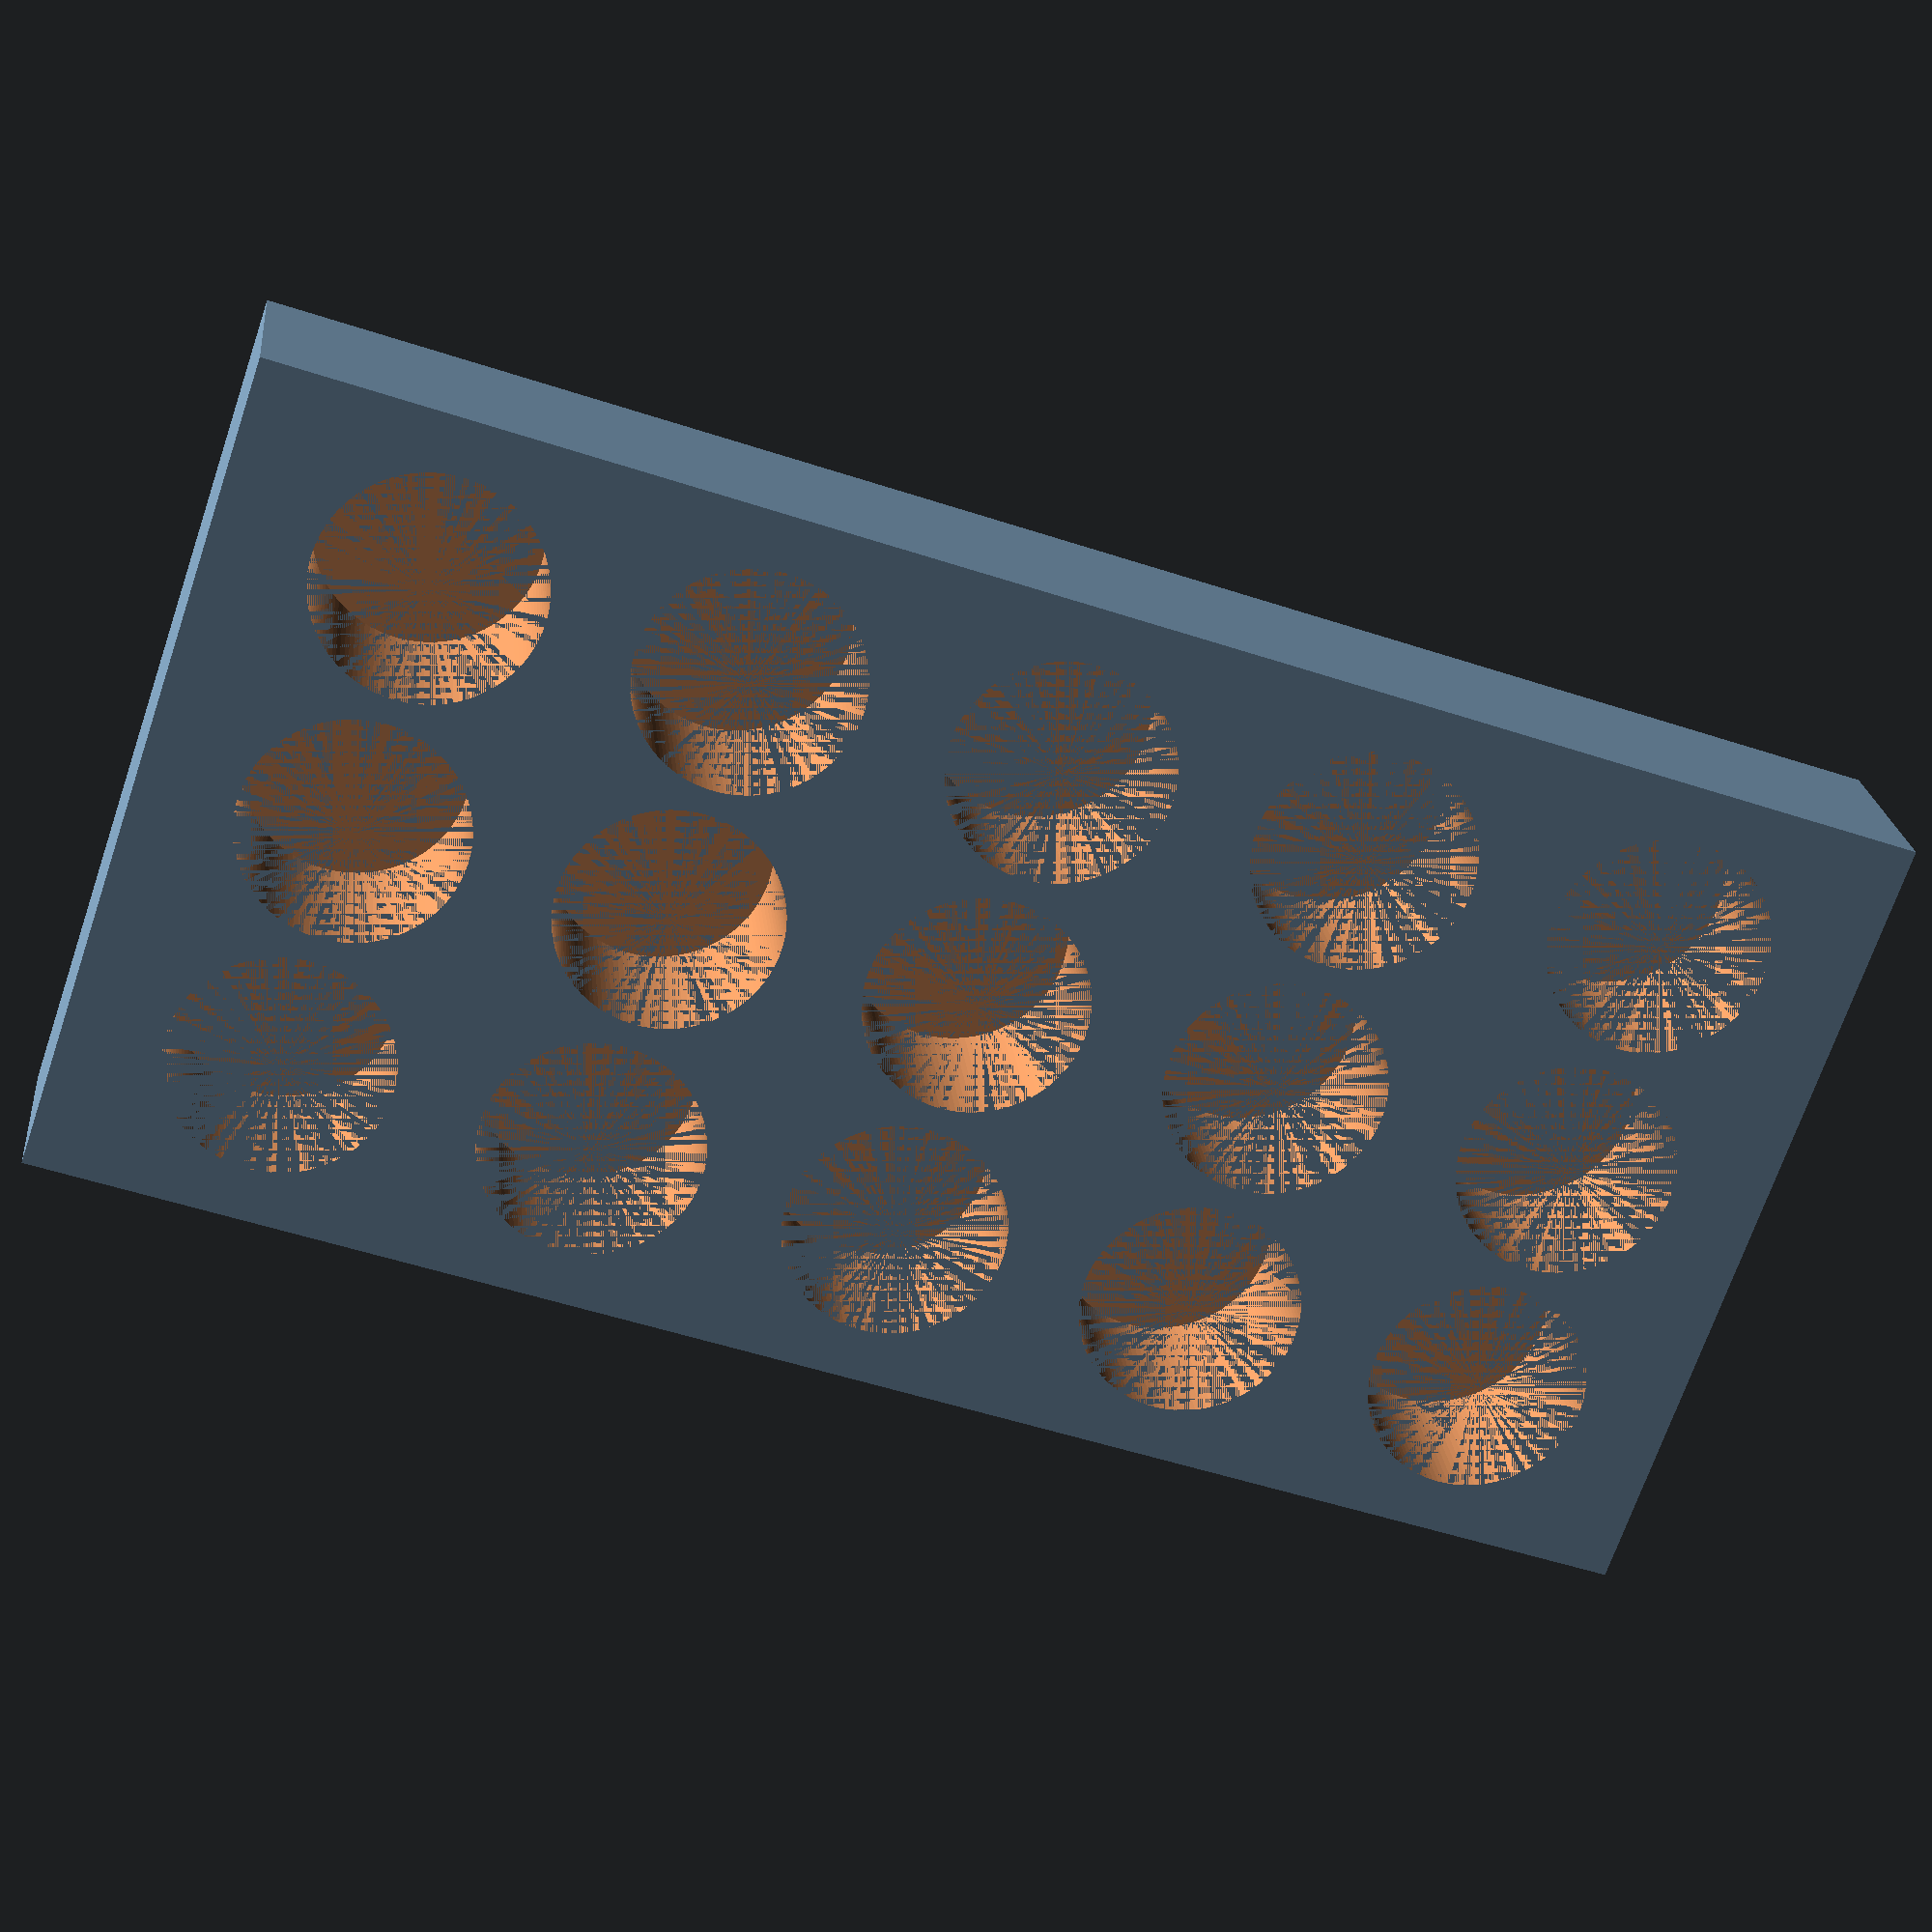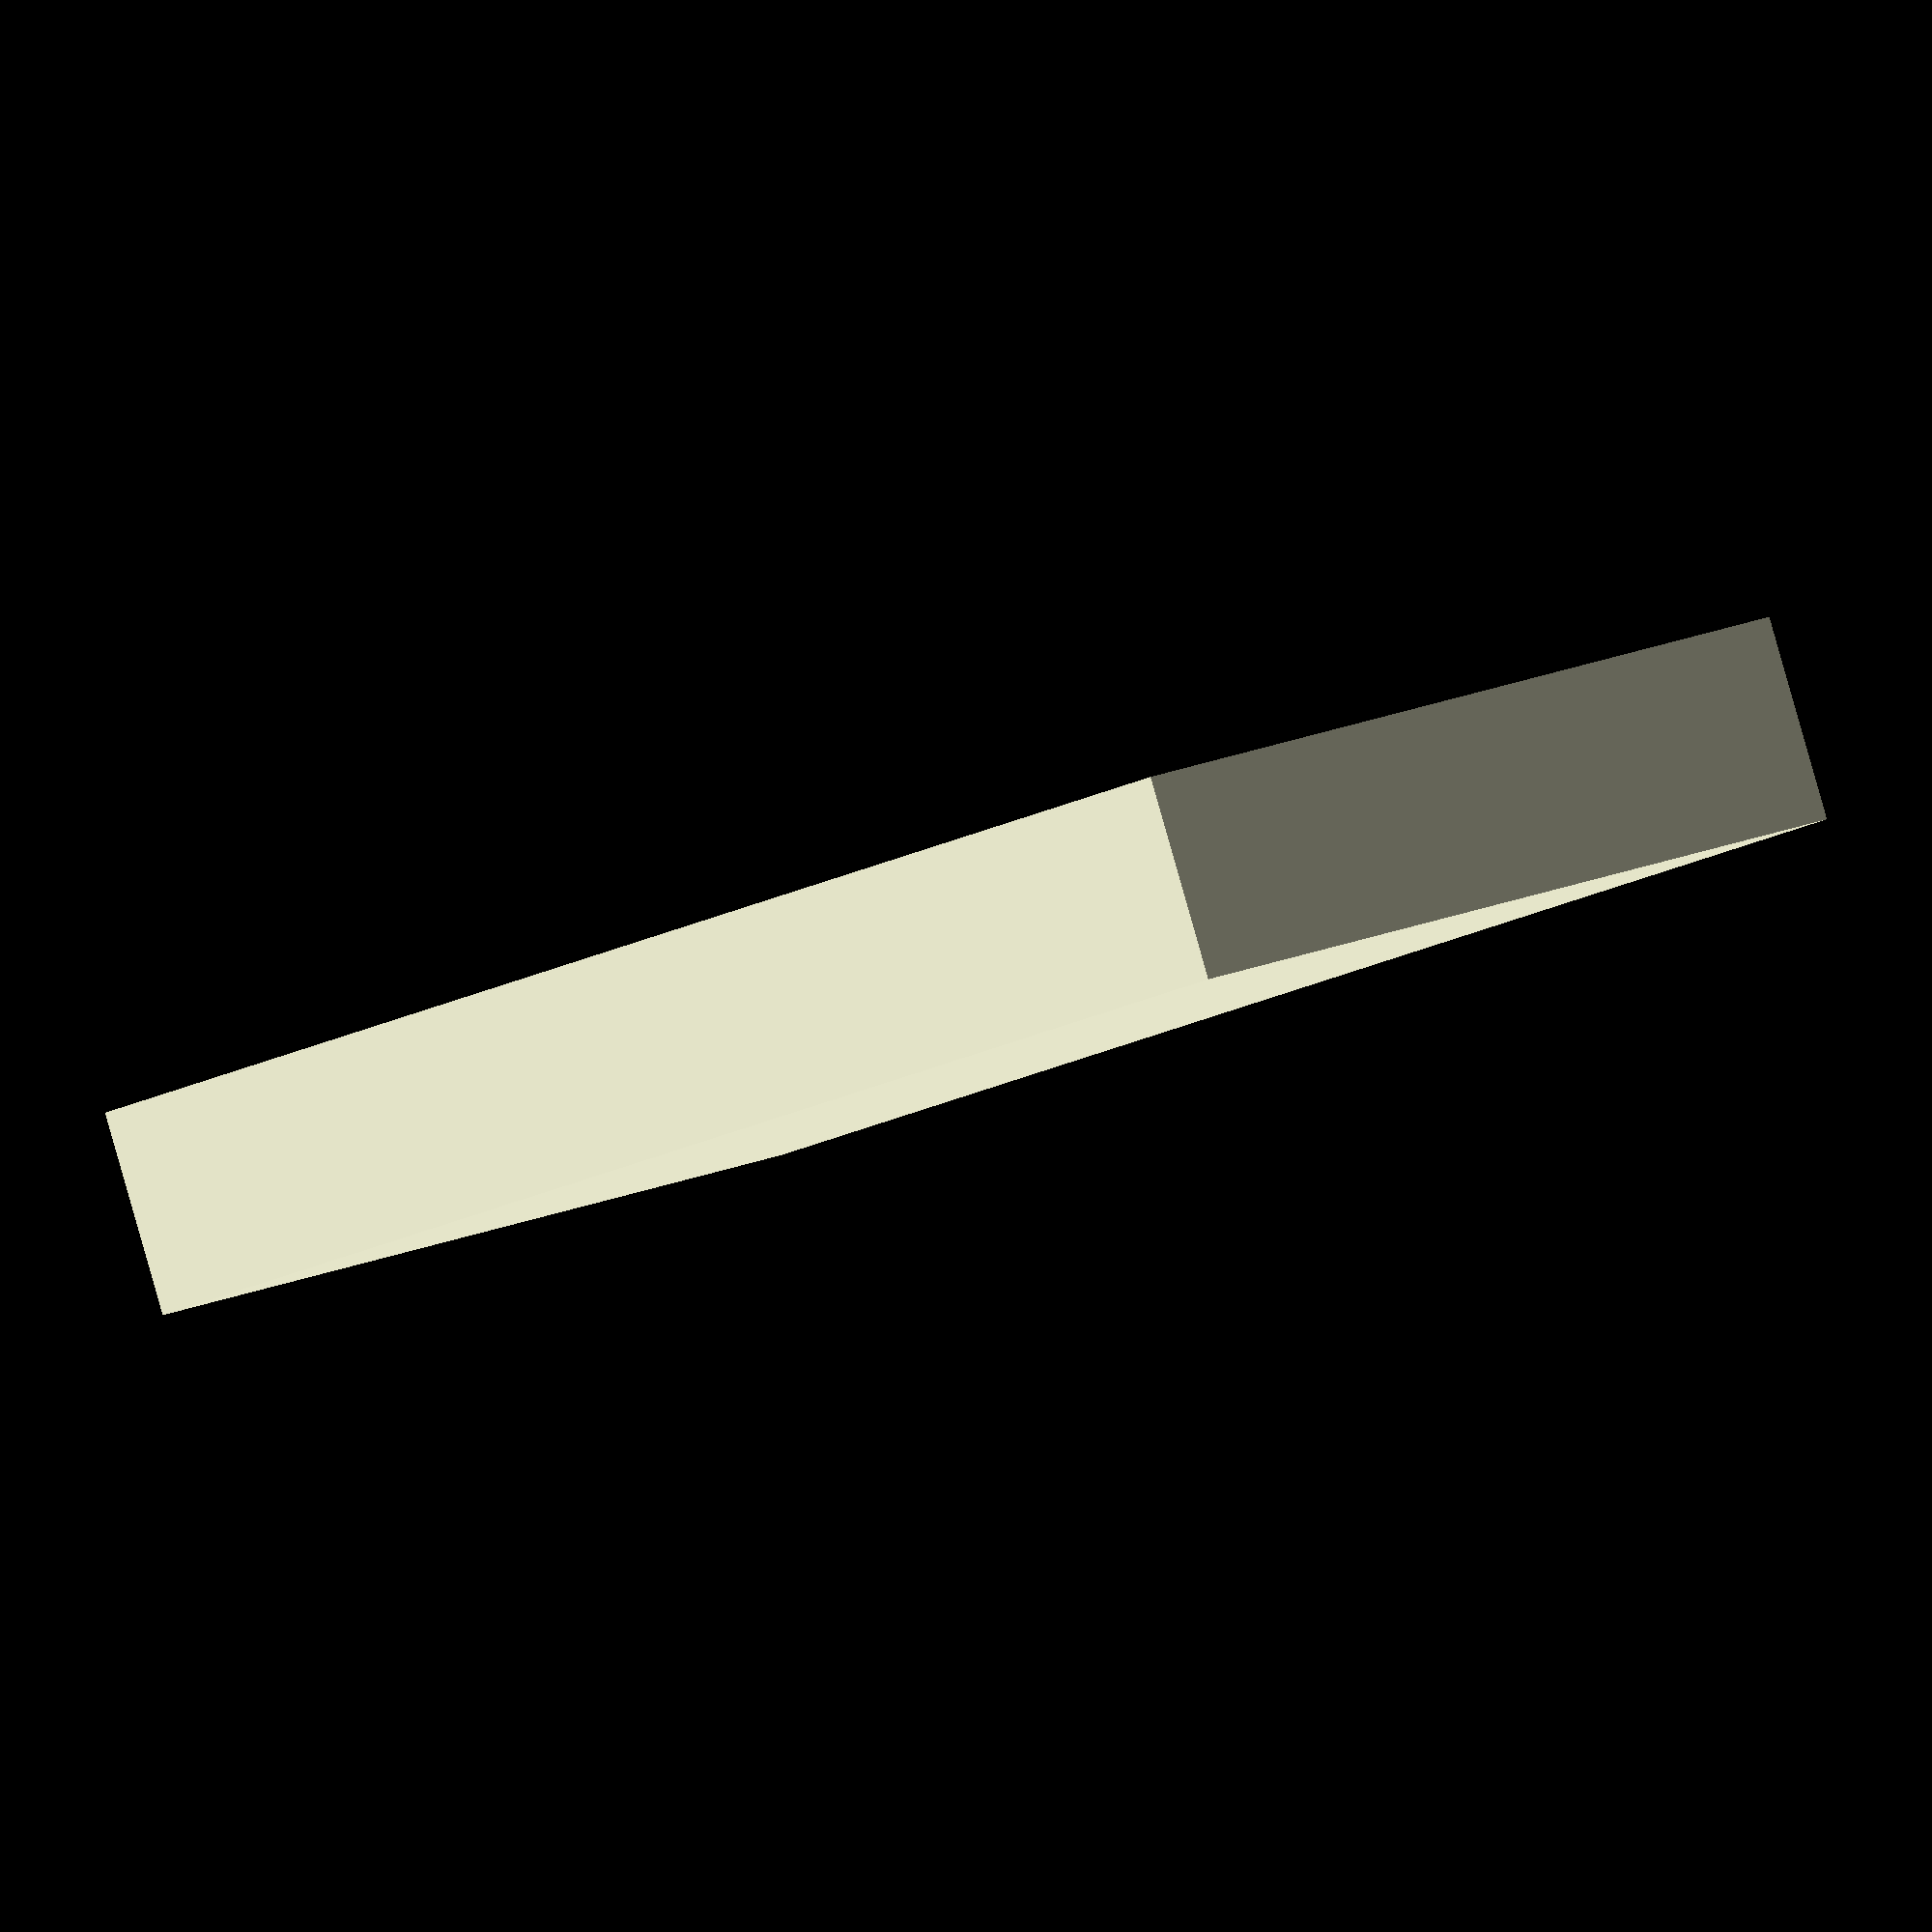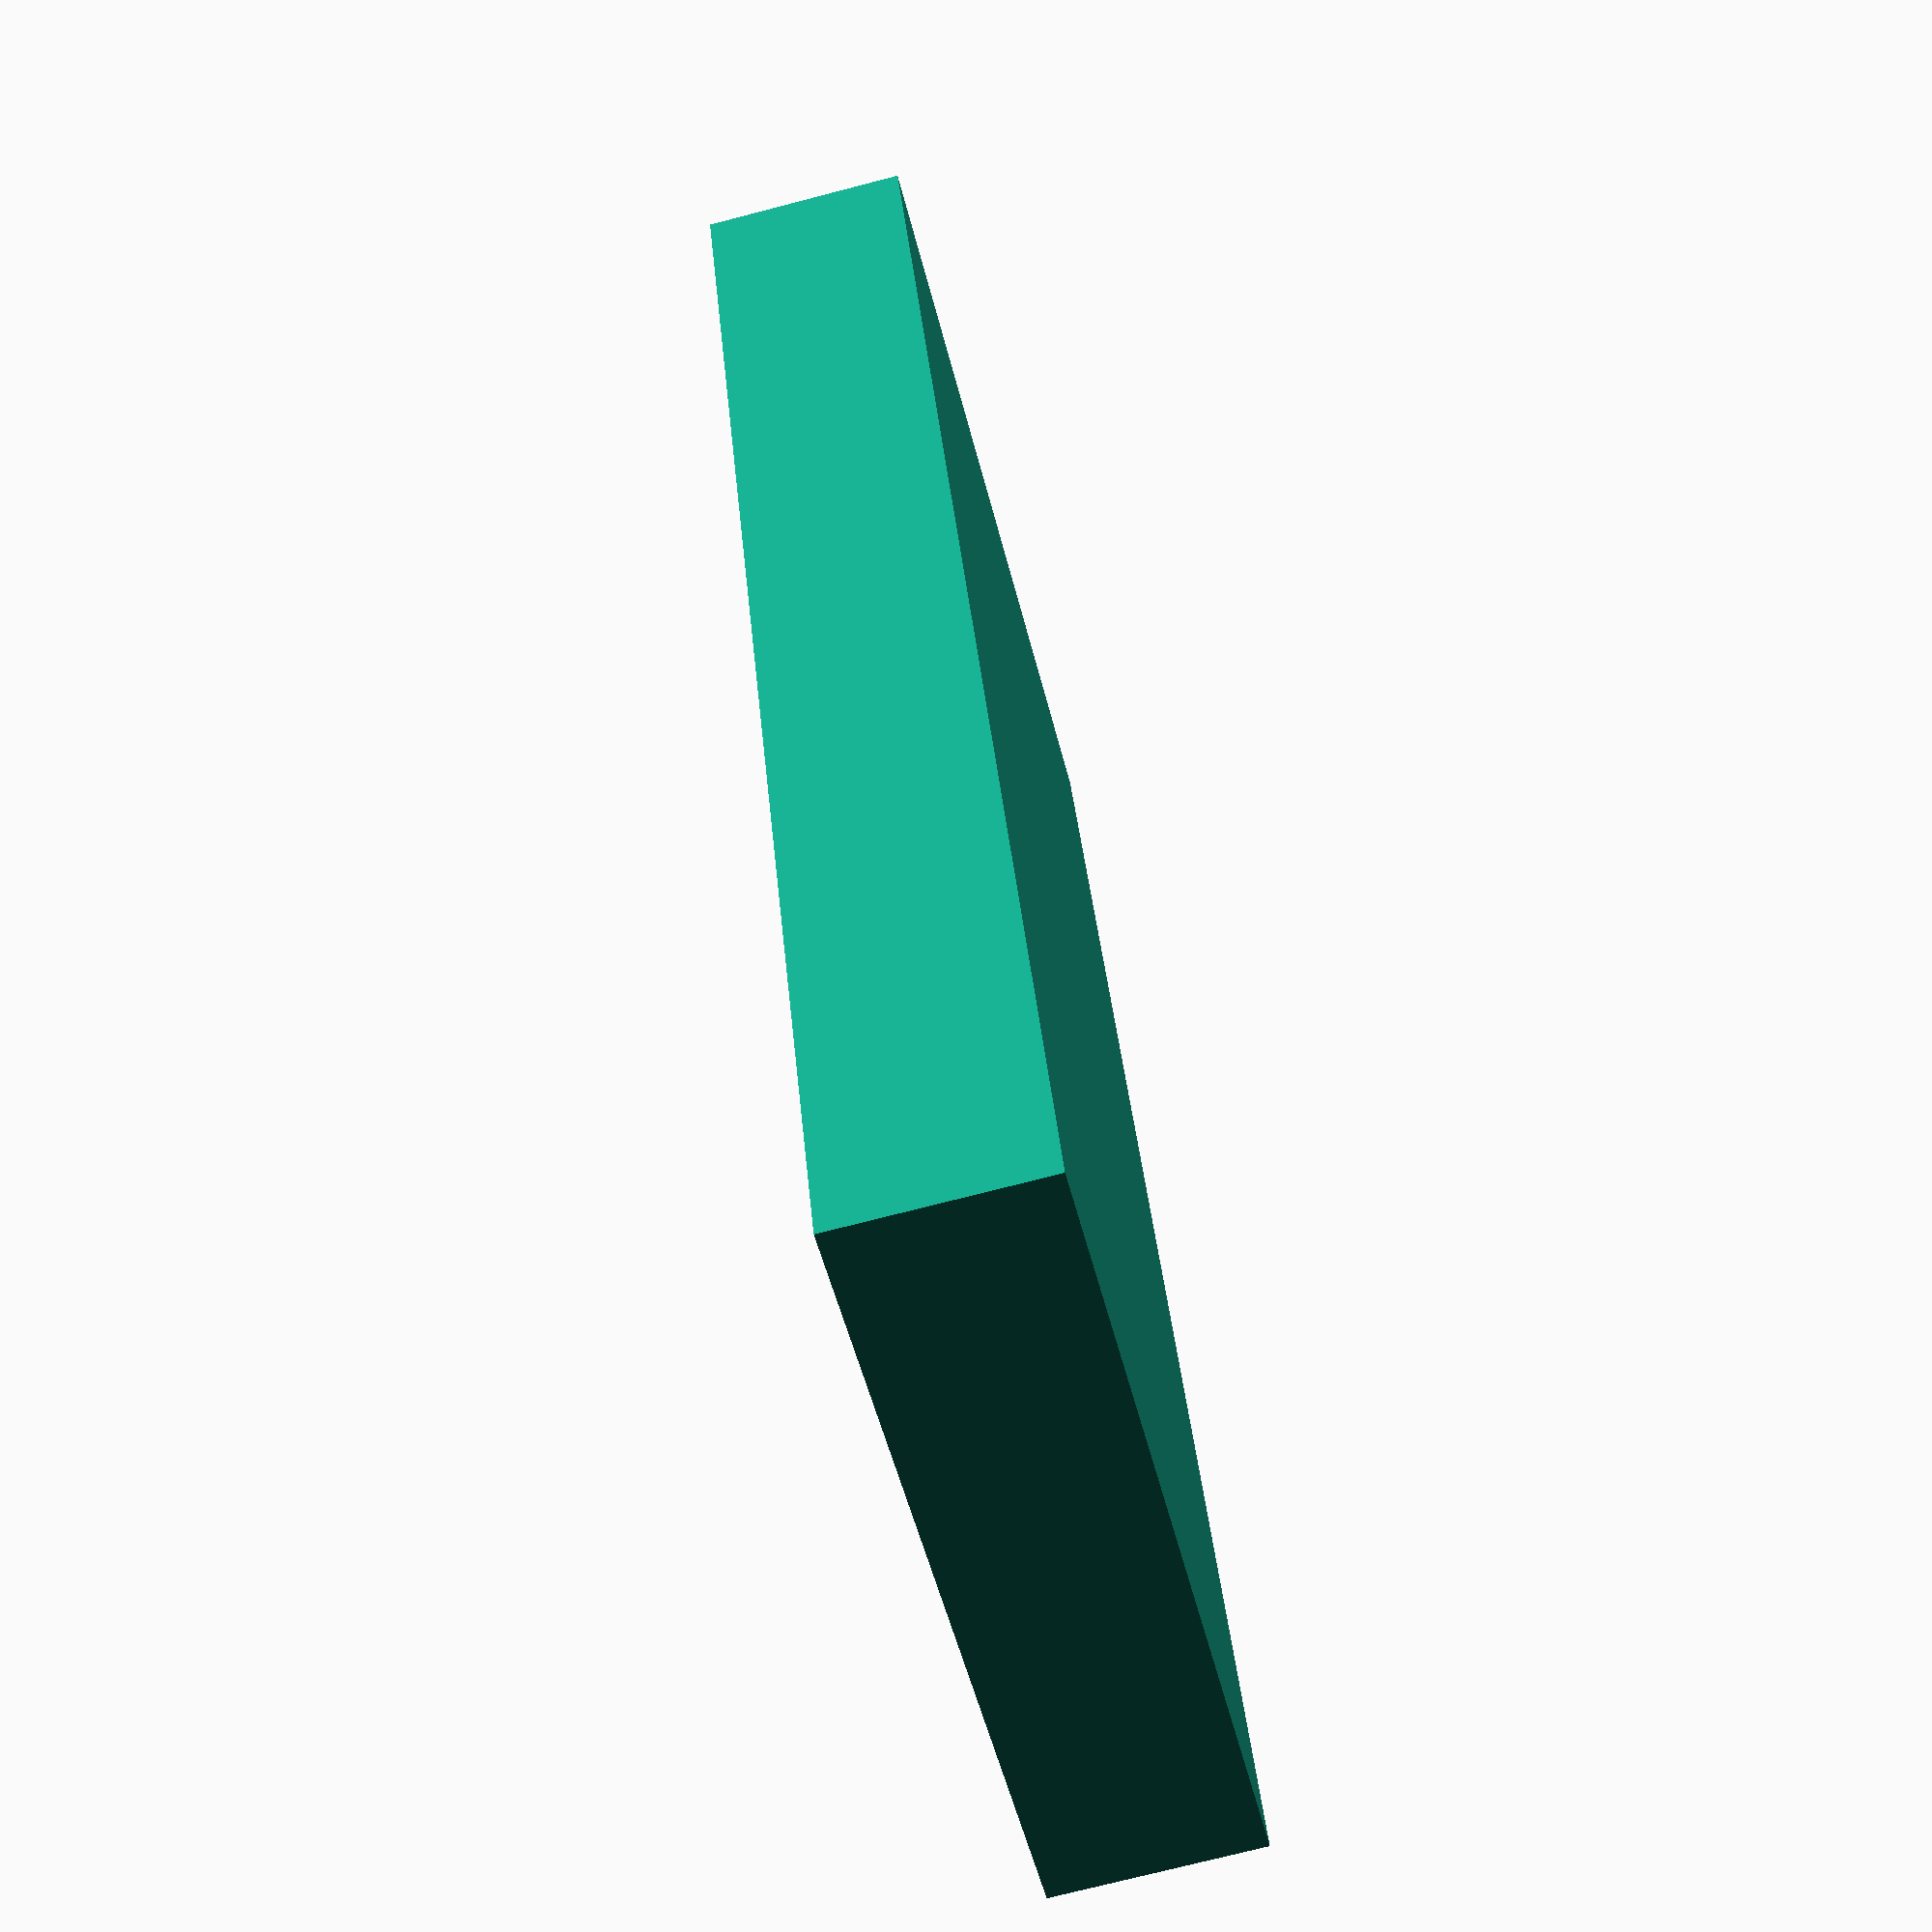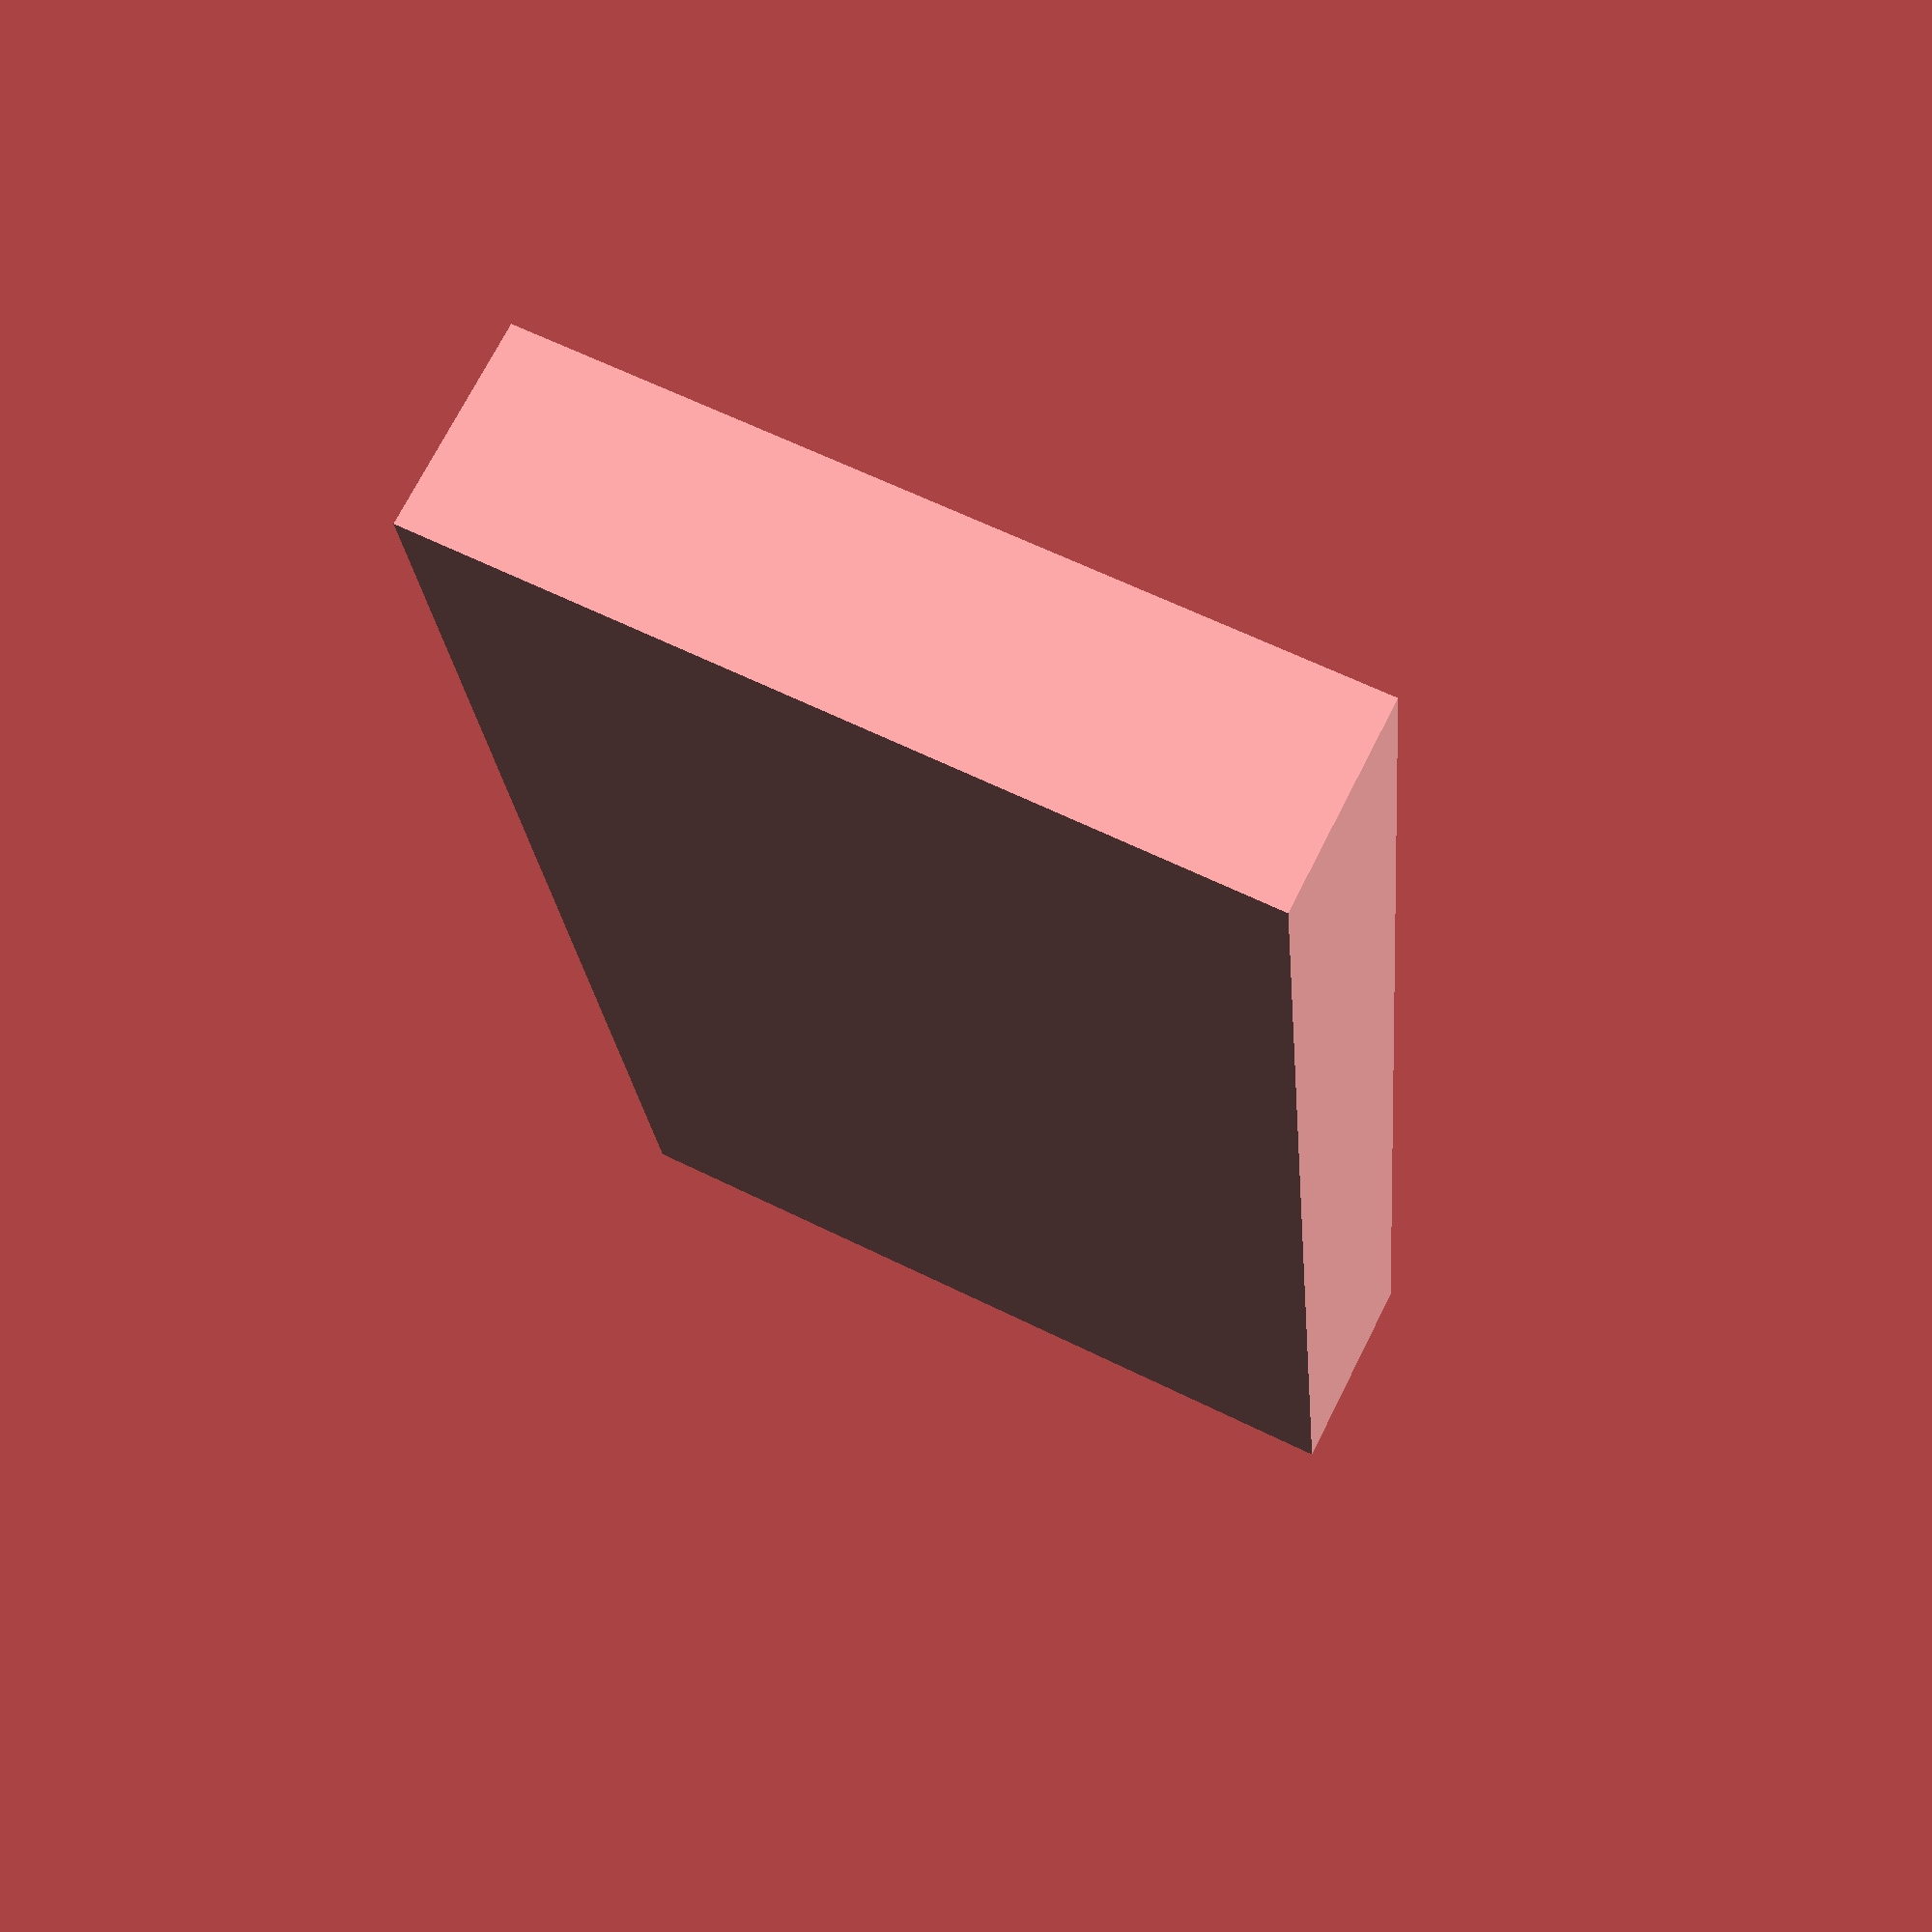
<openscad>
//
// Battery houlder for aaa batteries.
// hg 27-08-2021 - 19:00
//

$fn = 128; 

LENGTH = 80;
WIDTH = 40;
HIGHT = 10;
OFFSET1 = 10;
OFFSET2 = 8;
OFFSET3 = 20;
OFFSET4 = 32;
HOLE = 5.4;

difference () {
    cube([LENGTH,WIDTH, HIGHT]);
    translate([OFFSET1, OFFSET2, 0]) cylinder(h = 9, r = HOLE);
    translate([OFFSET1 + 15, OFFSET2, 0]) cylinder(h = 9, r = HOLE);
    translate([OFFSET1 + 30, OFFSET2, 0]) cylinder(h = 9, r = HOLE);
    translate([OFFSET1 + 45, OFFSET2, 0]) cylinder(h = 9, r = HOLE);
    translate([OFFSET1 + 60, OFFSET2, 0]) cylinder(h = 9, r = HOLE);
        
    translate([OFFSET1, OFFSET3, 0]) cylinder(h = 9, r = HOLE);
    translate([OFFSET1 + 15, OFFSET3, 0]) cylinder(h = 9, r = HOLE);
    translate([OFFSET1 + 30, OFFSET3, 0]) cylinder(h = 9, r = HOLE);
    translate([OFFSET1 + 45, OFFSET3, 0]) cylinder(h = 9, r = HOLE);
    translate([OFFSET1 + 60, OFFSET3, 0]) cylinder(h = 9, r = HOLE);
        
    translate([OFFSET1, OFFSET4, 0]) cylinder(h = 9, r = HOLE);
    translate([OFFSET1 + 15, OFFSET4, 0]) cylinder(h = 9, r = HOLE);
    translate([OFFSET1 + 30, OFFSET4, 0]) cylinder(h = 9, r = HOLE);
    translate([OFFSET1 + 45, OFFSET4, 0]) cylinder(h = 9, r = HOLE);
    translate([OFFSET1 + 60, OFFSET4, 0]) cylinder(h = 9, r = HOLE);
}
</openscad>
<views>
elev=337.9 azim=341.1 roll=174.2 proj=p view=wireframe
elev=91.7 azim=310.2 roll=195.9 proj=o view=wireframe
elev=253.1 azim=68.7 roll=255.4 proj=p view=wireframe
elev=288.6 azim=265.0 roll=26.7 proj=p view=solid
</views>
